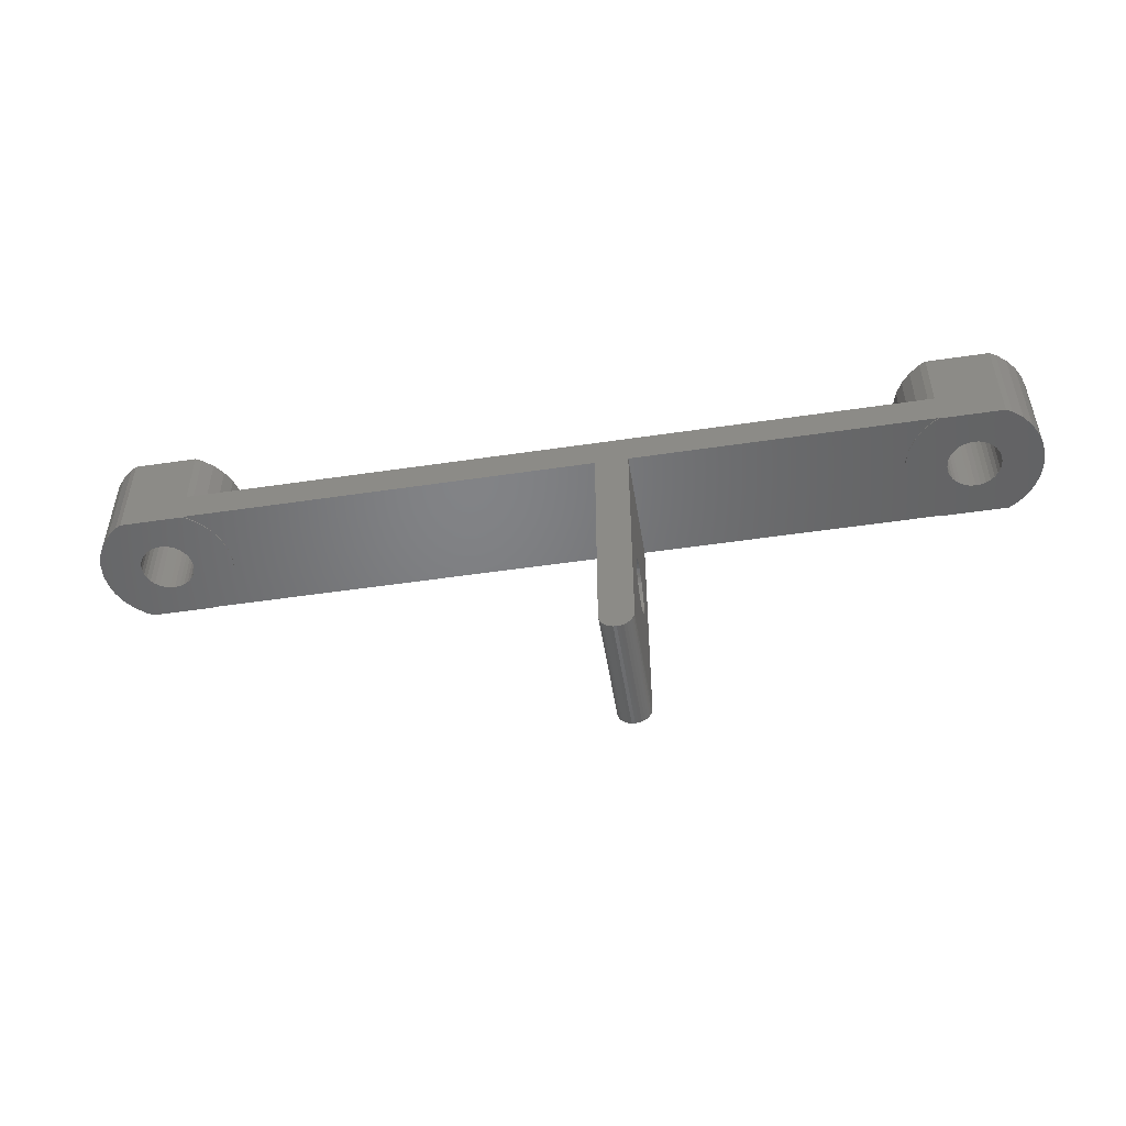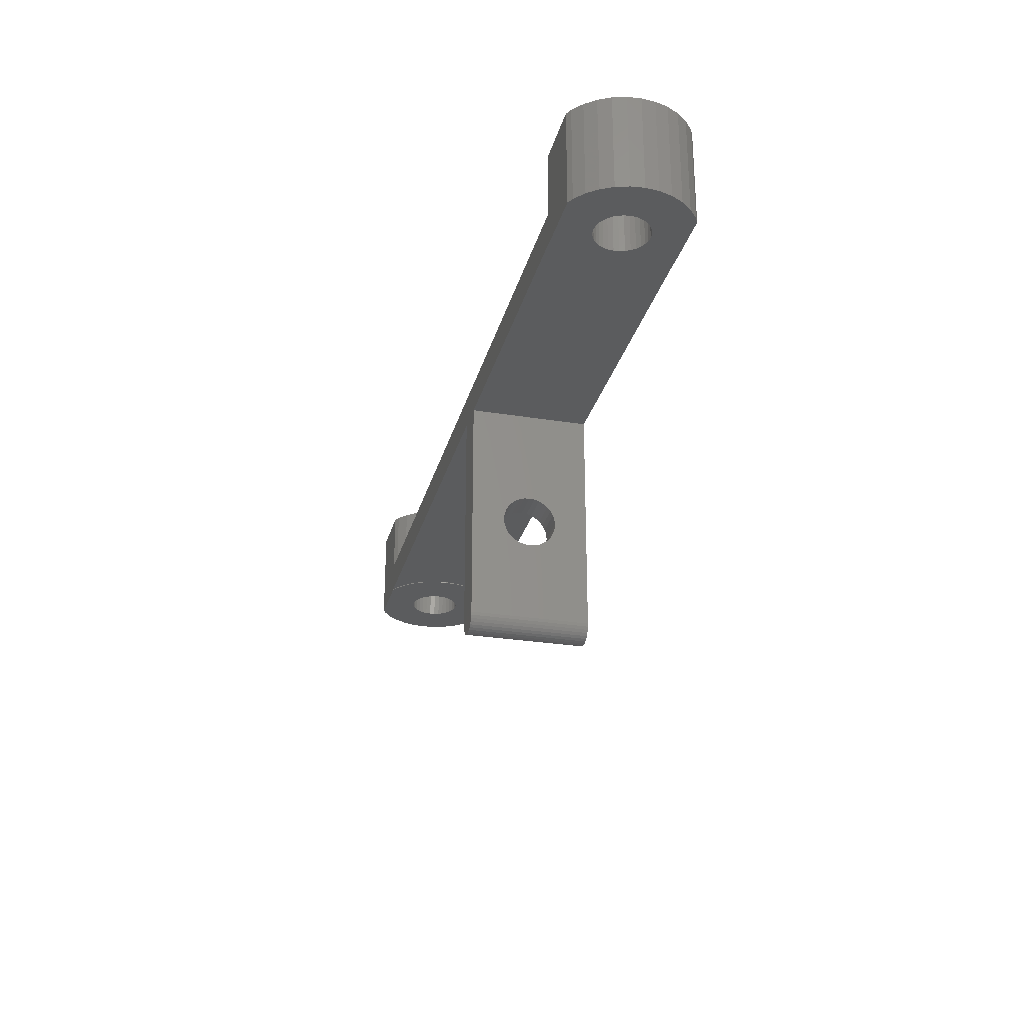
<metadata>
{"format":"stl","ext":"stl","renderer":"f3d","projection":"perspective","resolution":1024,"background":"white","views":[{"elev":-51.0,"azim":9.2,"up":"+Y"},{"elev":-27.7,"azim":76.0,"up":"+Y"}]}
</metadata>
<code>
# stl→obj: 386 verts, 780 faces
v -1.296 -0.05 4.93
v -1.375 -0.05 4.125
v -1.296 -0.05 3.32
v -0.6798 -0.05 1.833
v -1.061 -0.05 2.546
v -0.1668 -0.05 1.208
v 0.4583 -0.05 0.6952
v 0.8234 -0.05 0.5
v 4.677 -0.05 0.5
v 1.847 -0.05 2.774
v 2.433 -0.05 2.531
v 2.128 -0.05 2.624
v 5.042 -0.05 0.6952
v 4.375 -0.05 4.125
v 4.344 -0.05 3.808
v 6.796 -0.05 3.32
v 3.067 -0.05 5.719
v 3.372 -0.05 5.626
v 6.18 -0.05 6.417
v 5.042 -0.05 7.555
v 5.667 -0.05 7.042
v 4.677 -0.05 7.75
v 0.8234 -0.05 7.75
v 0.4583 -0.05 7.555
v -0.1668 -0.05 7.042
v -0.6798 -0.05 6.417
v -1.061 -0.05 5.704
v 3.372 -0.05 2.624
v 3.067 -0.05 2.531
v 5.667 -0.05 1.208
v 1.249 -0.05 4.747
v 1.399 -0.05 5.028
v 4.251 -0.05 3.503
v 4.101 -0.05 3.222
v 6.561 -0.05 2.546
v 1.601 -0.05 5.274
v 4.344 -0.05 4.442
v 6.875 -0.05 4.125
v 1.847 -0.05 5.476
v 2.128 -0.05 5.626
v 4.101 -0.05 5.028
v 4.251 -0.05 4.747
v 6.796 -0.05 4.93
v 3.653 -0.05 5.476
v 3.899 -0.05 5.274
v 6.561 -0.05 5.704
v 2.433 -0.05 5.719
v 2.75 -0.05 5.75
v 1.156 -0.05 4.442
v 6.18 -0.05 1.833
v 3.899 -0.05 2.976
v 3.653 -0.05 2.774
v 1.399 -0.05 3.222
v 1.249 -0.05 3.503
v 2.75 -0.05 2.5
v 1.601 -0.05 2.976
v 1.156 -0.05 3.808
v 1.125 -0.05 4.125
v -1.375 5.95 4.125
v -1.296 5.95 3.32
v -1.296 5.95 4.93
v -1.061 5.95 5.704
v -0.6798 5.95 6.417
v -0.1668 5.95 7.042
v 0.4583 5.95 7.555
v 0.8234 5.95 7.75
v 30 -14 7.75
v 30.02 -14.2 7.75
v 30 -1.721e-15 7.75
v 4.677 -1.721e-15 7.75
v 30.08 -14.38 7.75
v 30.17 -14.56 7.75
v 30.29 -14.71 7.75
v 30.44 -14.83 7.75
v 30.62 -14.92 7.75
v 30.8 -14.98 7.75
v 31 -15 7.75
v 31.2 -14.98 7.75
v 31.38 -14.92 7.75
v 31.56 -14.83 7.75
v 31.71 -14.71 7.75
v 50.32 -0.05 7.75
v 54.18 -0.05 7.75
v 50.32 -1.721e-15 7.75
v 31.83 -14.56 7.75
v 31.92 -14.38 7.75
v 31.98 -14.2 7.75
v 32 -14 7.75
v 50.32 2 7.75
v 4.677 2 7.75
v 32 -1.721e-15 7.75
v 54.18 5.95 7.75
v 4.677 5.95 7.75
v 50.32 5.95 7.75
v 5.042 -1.678e-15 7.555
v 5.667 -1.564e-15 7.042
v 6.18 -1.425e-15 6.417
v 6.561 -1.266e-15 5.704
v 6.796 -1.095e-15 4.93
v 6.875 -9.159e-16 4.125
v 6.796 -7.372e-16 3.32
v 6.561 -5.654e-16 2.546
v 6.18 -4.071e-16 1.833
v 5.667 -2.683e-16 1.208
v 5.042 -1.544e-16 0.6952
v 4.677 -1.11e-16 0.5
v 4.677 5.95 0.5
v 4.677 2 0.5
v 0.8234 5.95 0.5
v 50.32 -1.11e-16 0.5
v 54.18 -0.05 0.5
v 54.18 5.95 0.5
v 50.32 2 0.5
v 50.32 5.95 0.5
v 30.29 -14.71 0.5
v 30.62 -14.92 0.5
v 30.44 -14.83 0.5
v 50.32 -0.05 0.5
v 30 -1.11e-16 0.5
v 32 -1.11e-16 0.5
v 32 -14 0.5
v 31.98 -14.2 0.5
v 31.92 -14.38 0.5
v 30.17 -14.56 0.5
v 30.8 -14.98 0.5
v 30.08 -14.38 0.5
v 31 -15 0.5
v 30.02 -14.2 0.5
v 31.2 -14.98 0.5
v 30 -14 0.5
v 31.38 -14.92 0.5
v 31.56 -14.83 0.5
v 31.83 -14.56 0.5
v 31.71 -14.71 0.5
v 0.4583 5.95 0.6952
v -0.1668 5.95 1.208
v -0.6798 5.95 1.833
v -1.061 5.95 2.546
v 1.125 5.95 4.125
v 1.156 5.95 4.442
v 1.156 5.95 3.808
v 1.249 5.95 3.503
v 1.399 5.95 3.222
v 1.601 5.95 2.976
v 1.847 5.95 2.774
v 2.128 5.95 2.624
v 2.433 5.95 2.531
v 2.75 5.95 2.5
v 3.067 5.95 2.531
v 3.372 5.95 2.624
v 3.653 5.95 2.774
v 3.899 5.95 2.976
v 4.101 5.95 3.222
v 4.251 5.95 3.503
v 4.344 5.95 3.808
v 4.375 5.95 4.125
v 4.344 5.95 4.442
v 4.251 5.95 4.747
v 4.101 5.95 5.028
v 3.899 5.95 5.274
v 3.653 5.95 5.476
v 3.372 5.95 5.626
v 3.067 5.95 5.719
v 2.75 5.95 5.75
v 2.433 5.95 5.719
v 2.128 5.95 5.626
v 1.847 5.95 5.476
v 1.601 5.95 5.274
v 1.399 5.95 5.028
v 1.249 5.95 4.747
v 5.042 5.95 7.555
v 5.667 5.95 7.042
v 6.18 5.95 6.417
v 6.561 5.95 5.704
v 6.796 5.95 4.93
v 6.875 5.95 4.125
v 6.796 5.95 3.32
v 6.561 5.95 2.546
v 6.18 5.95 1.833
v 5.667 5.95 1.208
v 5.042 5.95 0.6952
v 5.042 2 7.555
v 49.96 2 7.555
v 49.33 2 7.042
v 48.82 2 6.417
v 48.44 2 5.704
v 48.2 2 4.93
v 48.12 2 4.125
v 48.2 2 3.32
v 48.44 2 2.546
v 48.82 2 1.833
v 49.33 2 1.208
v 49.96 2 0.6952
v 5.042 2 0.6952
v 5.667 2 1.208
v 6.18 2 1.833
v 6.561 2 2.546
v 6.796 2 3.32
v 6.875 2 4.125
v 6.796 2 4.93
v 6.561 2 5.704
v 6.18 2 6.417
v 5.667 2 7.042
v 49.96 5.95 7.555
v 48.12 5.95 4.125
v 48.2 5.95 4.93
v 48.2 5.95 3.32
v 48.44 5.95 5.704
v 48.82 5.95 6.417
v 49.33 5.95 7.042
v 51.63 5.95 5.626
v 54.54 5.95 7.555
v 52.57 5.95 5.719
v 55.17 5.95 7.042
v 53.15 5.95 5.476
v 55.68 5.95 6.417
v 53.6 5.95 5.028
v 56.06 5.95 5.704
v 53.84 5.95 4.442
v 56.3 5.95 4.93
v 53.88 5.95 4.125
v 56.38 5.95 4.125
v 53.75 5.95 3.503
v 56.3 5.95 3.32
v 53.4 5.95 2.976
v 56.06 5.95 2.546
v 52.87 5.95 2.624
v 55.68 5.95 1.833
v 51.93 5.95 2.531
v 55.17 5.95 1.208
v 54.54 5.95 0.6952
v 49.96 5.95 0.6952
v 49.33 5.95 1.208
v 48.82 5.95 1.833
v 48.44 5.95 2.546
v 50.62 5.95 4.125
v 50.66 5.95 4.442
v 50.66 5.95 3.808
v 50.75 5.95 3.503
v 50.9 5.95 3.222
v 51.1 5.95 2.976
v 51.63 5.95 2.624
v 51.35 5.95 2.774
v 52.57 5.95 2.531
v 52.25 5.95 2.5
v 53.15 5.95 2.774
v 53.6 5.95 3.222
v 53.84 5.95 3.808
v 53.75 5.95 4.747
v 53.4 5.95 5.274
v 52.87 5.95 5.626
v 52.25 5.95 5.75
v 51.93 5.95 5.719
v 51.35 5.95 5.476
v 50.9 5.95 5.028
v 51.1 5.95 5.274
v 50.75 5.95 4.747
v 54.54 -0.05 7.555
v 48.2 -0.05 4.93
v 48.12 -0.05 4.125
v 48.2 -0.05 3.32
v 48.82 -0.05 1.833
v 48.44 -0.05 2.546
v 49.33 -0.05 1.208
v 49.96 -0.05 0.6952
v 51.35 -0.05 2.774
v 51.93 -0.05 2.531
v 51.63 -0.05 2.624
v 54.54 -0.05 0.6952
v 53.88 -0.05 4.125
v 53.84 -0.05 3.808
v 56.3 -0.05 3.32
v 52.57 -0.05 5.719
v 52.87 -0.05 5.626
v 55.68 -0.05 6.417
v 55.17 -0.05 7.042
v 49.96 -0.05 7.555
v 49.33 -0.05 7.042
v 48.82 -0.05 6.417
v 48.44 -0.05 5.704
v 52.87 -0.05 2.624
v 52.57 -0.05 2.531
v 55.17 -0.05 1.208
v 50.75 -0.05 4.747
v 50.9 -0.05 5.028
v 53.75 -0.05 3.503
v 53.6 -0.05 3.222
v 56.06 -0.05 2.546
v 51.1 -0.05 5.274
v 53.84 -0.05 4.442
v 56.38 -0.05 4.125
v 51.35 -0.05 5.476
v 51.63 -0.05 5.626
v 53.6 -0.05 5.028
v 53.75 -0.05 4.747
v 56.3 -0.05 4.93
v 53.15 -0.05 5.476
v 53.4 -0.05 5.274
v 56.06 -0.05 5.704
v 51.93 -0.05 5.719
v 52.25 -0.05 5.75
v 50.66 -0.05 4.442
v 55.68 -0.05 1.833
v 53.4 -0.05 2.976
v 53.15 -0.05 2.774
v 50.9 -0.05 3.222
v 50.75 -0.05 3.503
v 52.25 -0.05 2.5
v 51.1 -0.05 2.976
v 50.66 -0.05 3.808
v 50.62 -0.05 4.125
v 49.96 -1.678e-15 7.555
v 49.96 -1.544e-16 0.6952
v 49.33 -2.683e-16 1.208
v 48.82 -4.071e-16 1.833
v 48.44 -5.654e-16 2.546
v 48.2 -7.372e-16 3.32
v 48.12 -9.159e-16 4.125
v 48.2 -1.095e-15 4.93
v 48.44 -1.266e-15 5.704
v 48.82 -1.425e-15 6.417
v 49.33 -1.564e-15 7.042
v 32 -9.001 4.747
v 32 -7.817 5.719
v 32 -7.5 5.75
v 32 -7.183 5.719
v 32 -9.125 4.125
v 32 -9.094 4.442
v 32 -6.878 5.626
v 32 -9.094 3.808
v 32 -6.597 5.476
v 32 -6.351 5.274
v 32 -6.149 5.028
v 32 -9.001 3.503
v 32 -5.999 4.747
v 32 -5.906 4.442
v 32 -8.649 2.976
v 32 -8.851 3.222
v 32 -5.875 4.125
v 32 -5.906 3.808
v 32 -5.999 3.503
v 32 -8.122 2.624
v 32 -8.403 2.774
v 32 -6.149 3.222
v 32 -7.817 2.531
v 32 -6.351 2.976
v 32 -7.5 2.5
v 32 -6.597 2.774
v 32 -6.878 2.624
v 32 -7.183 2.531
v 32 -8.851 5.028
v 32 -8.649 5.274
v 32 -8.403 5.476
v 32 -8.122 5.626
v 30 -6.597 2.774
v 30 -7.5 5.75
v 30 -7.817 5.719
v 30 -8.122 5.626
v 30 -8.403 5.476
v 30 -8.649 5.274
v 30 -9.001 4.747
v 30 -8.851 5.028
v 30 -9.094 4.442
v 30 -8.649 2.976
v 30 -8.851 3.222
v 30 -6.597 5.476
v 30 -6.351 5.274
v 30 -9.125 4.125
v 30 -9.094 3.808
v 30 -6.149 5.028
v 30 -9.001 3.503
v 30 -5.999 4.747
v 30 -7.5 2.5
v 30 -7.817 2.531
v 30 -8.403 2.774
v 30 -8.122 2.624
v 30 -7.183 2.531
v 30 -6.878 2.624
v 30 -5.906 4.442
v 30 -6.149 3.222
v 30 -6.351 2.976
v 30 -5.999 3.503
v 30 -5.906 3.808
v 30 -5.875 4.125
v 30 -6.878 5.626
v 30 -7.183 5.719
f 1 2 3
f 4 1 5
f 5 1 3
f 6 1 4
f 7 1 6
f 8 1 7
f 9 1 8
f 10 1 9
f 11 12 13
f 14 15 16
f 17 18 19
f 20 1 21
f 22 1 20
f 23 1 22
f 24 1 23
f 25 1 24
f 26 1 25
f 27 1 26
f 28 29 30
f 31 32 1
f 33 34 35
f 32 36 1
f 37 14 38
f 39 40 1
f 41 42 43
f 39 1 36
f 44 45 46
f 21 1 40
f 21 47 19
f 21 40 47
f 47 48 19
f 19 18 46
f 18 44 46
f 46 45 43
f 45 41 43
f 43 42 38
f 42 37 38
f 38 14 16
f 16 15 35
f 49 31 1
f 15 33 35
f 48 17 19
f 35 34 50
f 34 51 50
f 50 52 30
f 52 28 30
f 30 29 13
f 53 54 1
f 29 55 13
f 55 11 13
f 13 12 9
f 12 10 9
f 56 1 10
f 54 57 1
f 56 53 1
f 57 58 1
f 51 52 50
f 58 49 1
f 2 59 3
f 3 59 60
f 2 1 59
f 59 1 61
f 1 27 61
f 61 27 62
f 27 26 62
f 62 26 63
f 26 25 63
f 63 25 64
f 64 25 24
f 65 64 24
f 65 24 23
f 66 65 23
f 67 68 69
f 22 70 66
f 68 71 69
f 71 72 69
f 72 73 69
f 73 74 69
f 74 75 69
f 75 76 69
f 76 77 69
f 77 78 69
f 78 79 69
f 79 80 69
f 80 81 69
f 82 83 84
f 81 85 69
f 85 86 69
f 86 87 69
f 87 88 69
f 89 90 70
f 88 91 69
f 90 66 70
f 83 92 84
f 84 89 91
f 84 92 89
f 93 66 90
f 66 23 22
f 89 69 91
f 89 70 69
f 94 89 92
f 70 22 20
f 95 70 20
f 95 20 21
f 96 95 21
f 96 21 19
f 97 96 19
f 97 19 46
f 98 97 46
f 98 46 43
f 99 98 43
f 99 43 38
f 100 99 38
f 38 16 101
f 100 38 101
f 16 35 102
f 101 16 102
f 35 50 103
f 102 35 103
f 50 30 104
f 103 50 104
f 13 105 30
f 30 105 104
f 9 106 13
f 13 106 105
f 107 108 109
f 110 108 111
f 112 113 114
f 111 113 112
f 108 113 111
f 115 116 117
f 118 110 111
f 119 120 121
f 119 122 123
f 124 125 115
f 116 115 125
f 126 127 124
f 125 124 127
f 128 129 126
f 127 126 129
f 130 131 128
f 129 128 131
f 131 130 132
f 119 121 122
f 108 120 119
f 106 108 119
f 109 108 106
f 109 106 9
f 9 8 109
f 120 108 110
f 119 123 133
f 119 133 134
f 119 134 132
f 119 132 130
f 7 135 8
f 8 135 109
f 6 136 7
f 7 136 135
f 4 137 6
f 6 137 136
f 5 138 4
f 4 138 137
f 3 60 5
f 5 60 138
f 139 140 49
f 58 139 49
f 57 141 139
f 58 57 139
f 54 142 141
f 57 54 141
f 53 143 142
f 54 53 142
f 56 144 143
f 53 56 143
f 10 145 144
f 56 10 144
f 12 146 145
f 10 12 145
f 11 147 146
f 12 11 146
f 55 148 147
f 11 55 147
f 29 149 148
f 55 29 148
f 28 150 149
f 29 28 149
f 52 151 150
f 28 52 150
f 51 152 151
f 52 51 151
f 153 152 34
f 34 152 51
f 154 153 33
f 33 153 34
f 155 154 15
f 15 154 33
f 156 155 14
f 14 155 15
f 156 14 157
f 157 14 37
f 157 37 158
f 158 37 42
f 158 42 159
f 159 42 41
f 159 41 160
f 160 41 45
f 160 45 161
f 161 45 44
f 161 44 162
f 162 44 18
f 162 18 163
f 163 18 17
f 163 17 164
f 164 17 48
f 164 48 165
f 165 48 47
f 165 47 166
f 166 47 40
f 166 40 167
f 167 40 39
f 167 39 168
f 168 39 36
f 169 168 36
f 32 169 36
f 170 169 32
f 31 170 32
f 140 170 31
f 49 140 31
f 59 61 60
f 60 61 62
f 60 62 63
f 60 63 64
f 60 64 65
f 60 65 66
f 60 66 93
f 166 93 171
f 163 171 172
f 161 172 173
f 159 173 174
f 157 174 175
f 156 175 176
f 154 176 177
f 152 177 178
f 150 178 179
f 147 179 180
f 60 180 181
f 60 181 107
f 60 107 109
f 60 109 135
f 60 135 136
f 60 136 137
f 60 137 138
f 139 60 140
f 141 60 139
f 142 60 141
f 143 60 142
f 144 60 143
f 146 60 145
f 60 144 145
f 149 179 148
f 60 146 180
f 148 179 147
f 146 147 180
f 150 179 149
f 151 178 150
f 152 178 151
f 153 177 152
f 154 177 153
f 155 176 154
f 156 176 155
f 157 175 156
f 158 174 157
f 160 173 159
f 161 173 160
f 162 172 161
f 163 172 162
f 164 171 163
f 165 171 164
f 167 93 166
f 169 60 168
f 60 93 167
f 60 167 168
f 170 60 169
f 140 60 170
f 166 171 165
f 159 174 158
f 93 90 182
f 171 93 182
f 90 89 182
f 182 89 183
f 182 183 184
f 184 185 182
f 185 186 182
f 186 187 182
f 187 188 182
f 188 189 182
f 189 190 182
f 190 191 182
f 191 192 182
f 192 193 182
f 193 113 182
f 194 113 108
f 195 113 194
f 196 113 195
f 197 113 196
f 198 113 197
f 199 113 198
f 200 113 199
f 201 113 200
f 202 113 201
f 203 113 202
f 182 113 203
f 204 183 89
f 94 204 89
f 205 206 207
f 207 206 208
f 207 208 209
f 207 209 210
f 207 210 204
f 207 204 94
f 207 94 92
f 211 92 212
f 213 212 214
f 215 214 216
f 217 216 218
f 219 218 220
f 221 220 222
f 223 222 224
f 225 224 226
f 227 226 228
f 229 228 230
f 207 230 231
f 207 231 112
f 207 112 114
f 207 114 232
f 207 232 233
f 207 233 234
f 207 234 235
f 236 207 237
f 238 207 236
f 239 207 238
f 240 207 239
f 241 207 240
f 242 207 243
f 207 241 243
f 244 228 245
f 207 242 230
f 245 228 229
f 242 229 230
f 227 228 244
f 246 226 227
f 225 226 246
f 247 224 225
f 223 224 247
f 248 222 223
f 221 222 248
f 219 220 221
f 249 218 219
f 250 216 217
f 215 216 250
f 251 214 215
f 213 214 251
f 252 212 213
f 253 212 252
f 254 92 211
f 255 207 256
f 207 92 254
f 207 254 256
f 257 207 255
f 237 207 257
f 211 212 253
f 217 218 249
f 92 83 258
f 212 92 258
f 259 260 261
f 262 259 263
f 263 259 261
f 264 259 262
f 265 259 264
f 118 259 265
f 111 259 118
f 266 259 111
f 267 268 269
f 270 271 272
f 273 274 275
f 258 259 276
f 83 259 258
f 82 259 83
f 277 259 82
f 278 259 277
f 279 259 278
f 280 259 279
f 281 282 283
f 284 285 259
f 286 287 288
f 285 289 259
f 290 270 291
f 292 293 259
f 294 295 296
f 292 259 289
f 297 298 299
f 276 259 293
f 276 300 275
f 276 293 300
f 300 301 275
f 275 274 299
f 274 297 299
f 299 298 296
f 298 294 296
f 296 295 291
f 295 290 291
f 291 270 272
f 272 271 288
f 302 284 259
f 271 286 288
f 301 273 275
f 288 287 303
f 287 304 303
f 303 305 283
f 305 281 283
f 283 282 269
f 306 307 259
f 282 308 269
f 308 267 269
f 269 268 111
f 268 266 111
f 309 259 266
f 307 310 259
f 309 306 259
f 310 311 259
f 304 305 303
f 311 302 259
f 312 277 82
f 84 312 82
f 84 91 120
f 312 84 120
f 110 313 120
f 313 314 120
f 314 315 120
f 315 316 120
f 316 317 120
f 317 318 120
f 318 319 120
f 319 320 120
f 320 321 120
f 321 322 120
f 322 312 120
f 323 88 121
f 91 88 324
f 91 324 325
f 91 325 326
f 327 328 121
f 91 326 329
f 330 327 121
f 91 329 331
f 328 323 121
f 91 331 332
f 91 332 333
f 334 330 121
f 91 333 335
f 120 91 336
f 337 338 121
f 120 336 339
f 338 334 121
f 120 339 340
f 120 340 341
f 342 343 121
f 120 341 344
f 345 342 121
f 120 344 346
f 347 345 121
f 120 346 348
f 343 337 121
f 120 348 349
f 120 350 121
f 120 349 350
f 350 347 121
f 351 88 323
f 352 88 351
f 353 88 352
f 354 88 353
f 324 88 354
f 335 336 91
f 88 87 122
f 121 88 122
f 87 86 123
f 122 87 123
f 86 85 133
f 123 86 133
f 85 81 134
f 133 85 134
f 81 80 132
f 134 81 132
f 80 79 131
f 132 80 131
f 79 78 129
f 131 79 129
f 78 77 127
f 129 78 127
f 77 76 125
f 127 77 125
f 76 75 116
f 125 76 116
f 75 74 117
f 116 75 117
f 74 73 115
f 117 74 115
f 72 124 73
f 73 124 115
f 71 126 72
f 72 126 124
f 68 128 71
f 71 128 126
f 67 130 68
f 68 130 128
f 355 69 119
f 67 69 356
f 67 356 357
f 67 357 358
f 67 358 359
f 67 359 360
f 67 360 130
f 361 130 362
f 363 130 361
f 364 130 365
f 366 69 367
f 363 368 130
f 368 369 130
f 367 69 370
f 369 371 130
f 370 69 372
f 371 365 130
f 373 119 374
f 130 364 375
f 130 375 376
f 130 376 374
f 130 374 119
f 377 119 373
f 378 119 377
f 372 69 379
f 380 69 381
f 381 69 355
f 378 355 119
f 382 69 380
f 383 69 382
f 384 69 383
f 379 69 384
f 385 69 366
f 386 69 385
f 356 69 386
f 362 130 360
f 97 98 69
f 69 70 95
f 98 99 69
f 96 69 95
f 96 97 69
f 99 100 69
f 100 101 69
f 101 102 69
f 102 103 69
f 103 104 69
f 104 105 69
f 105 106 69
f 106 119 69
f 265 313 118
f 118 313 110
f 111 112 269
f 269 112 231
f 193 232 113
f 113 232 114
f 108 107 194
f 194 107 181
f 194 181 195
f 195 181 180
f 196 195 180
f 179 196 180
f 197 196 179
f 178 197 179
f 198 197 178
f 177 198 178
f 199 198 177
f 176 199 177
f 175 200 199
f 176 175 199
f 174 201 200
f 175 174 200
f 173 202 201
f 174 173 201
f 172 203 202
f 173 172 202
f 171 182 203
f 172 171 203
f 192 233 193
f 193 233 232
f 191 234 192
f 192 234 233
f 190 235 191
f 191 235 234
f 189 207 190
f 190 207 235
f 188 205 189
f 189 205 207
f 188 187 205
f 205 187 206
f 187 186 206
f 206 186 208
f 186 185 208
f 208 185 209
f 185 184 209
f 209 184 210
f 210 184 183
f 204 210 183
f 269 231 283
f 283 231 230
f 303 283 230
f 228 303 230
f 288 303 228
f 226 288 228
f 272 288 226
f 224 272 226
f 291 272 224
f 222 291 224
f 220 296 291
f 222 220 291
f 218 299 296
f 220 218 296
f 216 275 299
f 218 216 299
f 214 276 275
f 216 214 275
f 212 258 276
f 214 212 276
f 237 257 284
f 302 237 284
f 236 237 302
f 311 236 302
f 257 255 285
f 284 257 285
f 255 256 289
f 285 255 289
f 254 292 256
f 256 292 289
f 211 293 254
f 254 293 292
f 253 300 211
f 211 300 293
f 252 301 253
f 253 301 300
f 213 273 252
f 252 273 301
f 251 274 213
f 213 274 273
f 215 297 251
f 251 297 274
f 250 298 215
f 215 298 297
f 217 294 250
f 250 294 298
f 249 295 217
f 217 295 294
f 219 290 249
f 249 290 295
f 221 270 219
f 219 270 290
f 221 248 270
f 270 248 271
f 248 223 271
f 271 223 286
f 223 247 286
f 286 247 287
f 247 225 287
f 287 225 304
f 304 225 246
f 305 304 246
f 305 246 227
f 281 305 227
f 281 227 244
f 282 281 244
f 282 244 245
f 308 282 245
f 308 245 229
f 267 308 229
f 267 229 242
f 268 267 242
f 268 242 243
f 266 268 243
f 266 243 241
f 309 266 241
f 309 241 240
f 306 309 240
f 306 240 239
f 307 306 239
f 307 239 238
f 310 307 238
f 310 238 236
f 311 310 236
f 260 259 318
f 318 259 319
f 259 280 319
f 319 280 320
f 280 279 320
f 320 279 321
f 279 278 321
f 321 278 322
f 322 278 277
f 312 322 277
f 264 314 265
f 265 314 313
f 262 315 264
f 264 315 314
f 263 316 262
f 262 316 315
f 261 317 263
f 263 317 316
f 260 318 261
f 261 318 317
f 324 357 325
f 325 357 356
f 354 358 324
f 324 358 357
f 353 359 354
f 354 359 358
f 352 360 353
f 353 360 359
f 351 362 352
f 352 362 360
f 323 361 351
f 351 361 362
f 328 363 323
f 323 363 361
f 327 368 328
f 328 368 363
f 330 369 327
f 327 369 368
f 334 371 330
f 330 371 369
f 338 365 334
f 334 365 371
f 337 364 338
f 338 364 365
f 337 343 375
f 364 337 375
f 343 342 376
f 375 343 376
f 342 345 374
f 376 342 374
f 345 347 373
f 374 345 373
f 373 347 350
f 377 373 350
f 377 350 349
f 378 377 349
f 378 349 348
f 355 378 348
f 355 348 346
f 381 355 346
f 381 346 344
f 380 381 344
f 380 344 341
f 382 380 341
f 382 341 340
f 383 382 340
f 383 340 339
f 384 383 339
f 384 339 336
f 379 384 336
f 379 336 335
f 372 379 335
f 372 335 333
f 370 372 333
f 370 333 332
f 367 370 332
f 332 331 367
f 367 331 366
f 331 329 366
f 366 329 385
f 329 326 385
f 385 326 386
f 326 325 386
f 386 325 356

</code>
